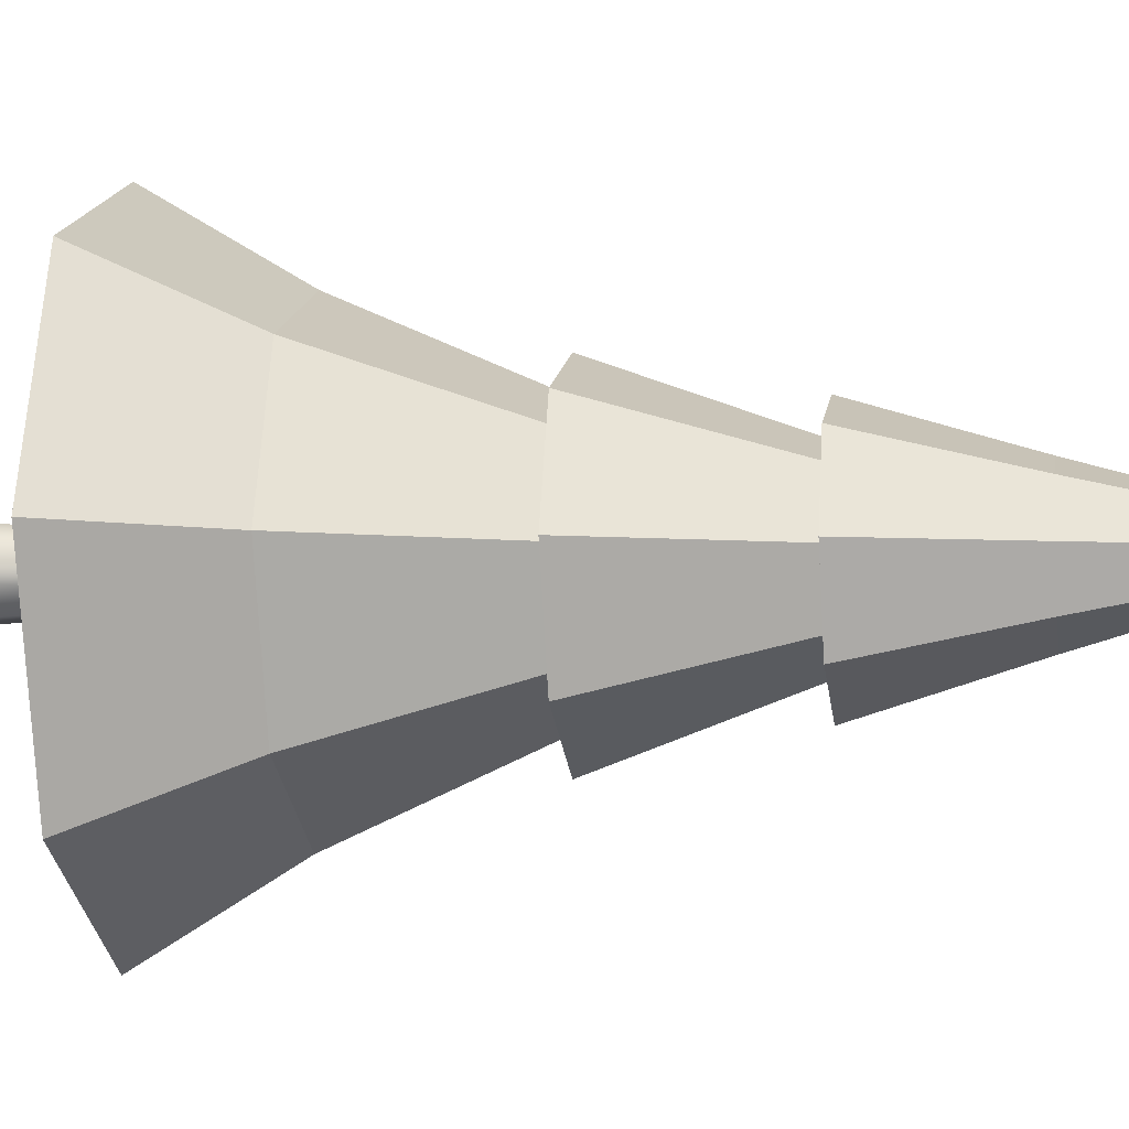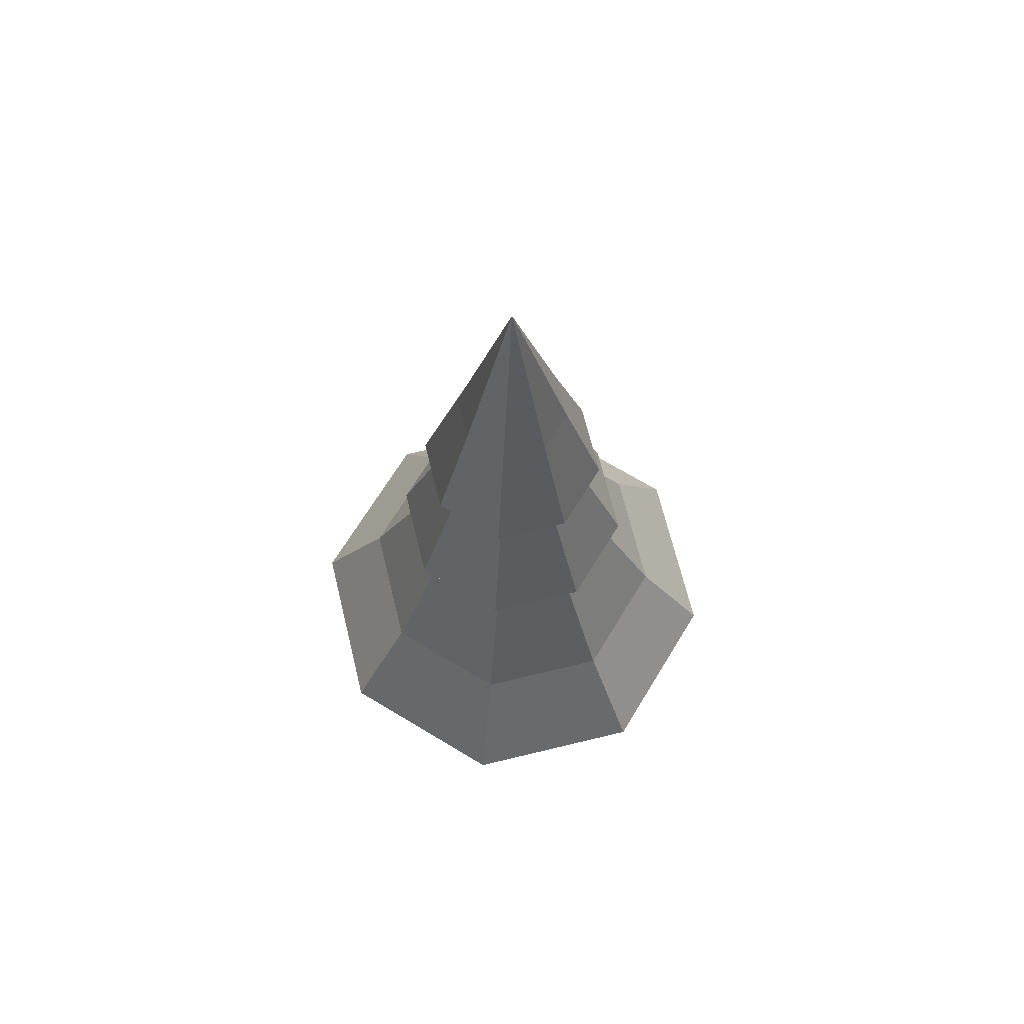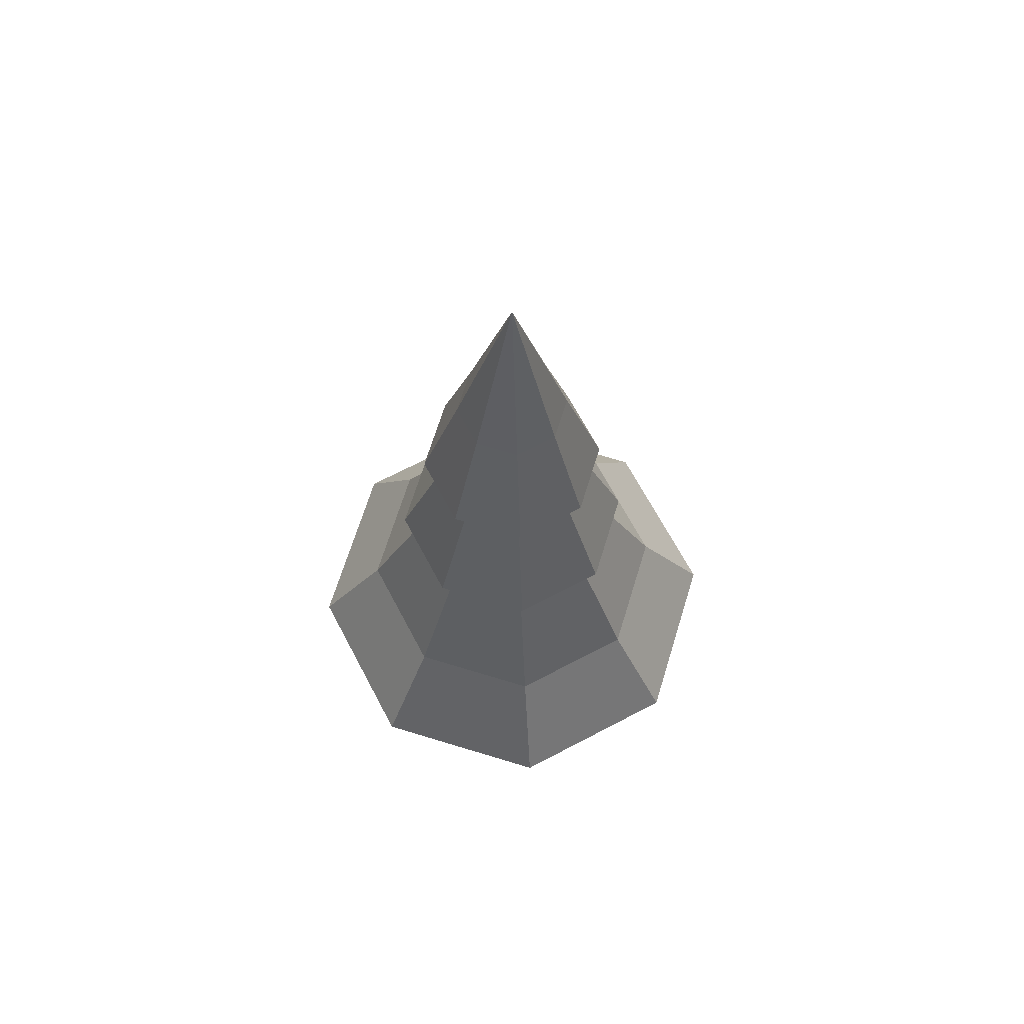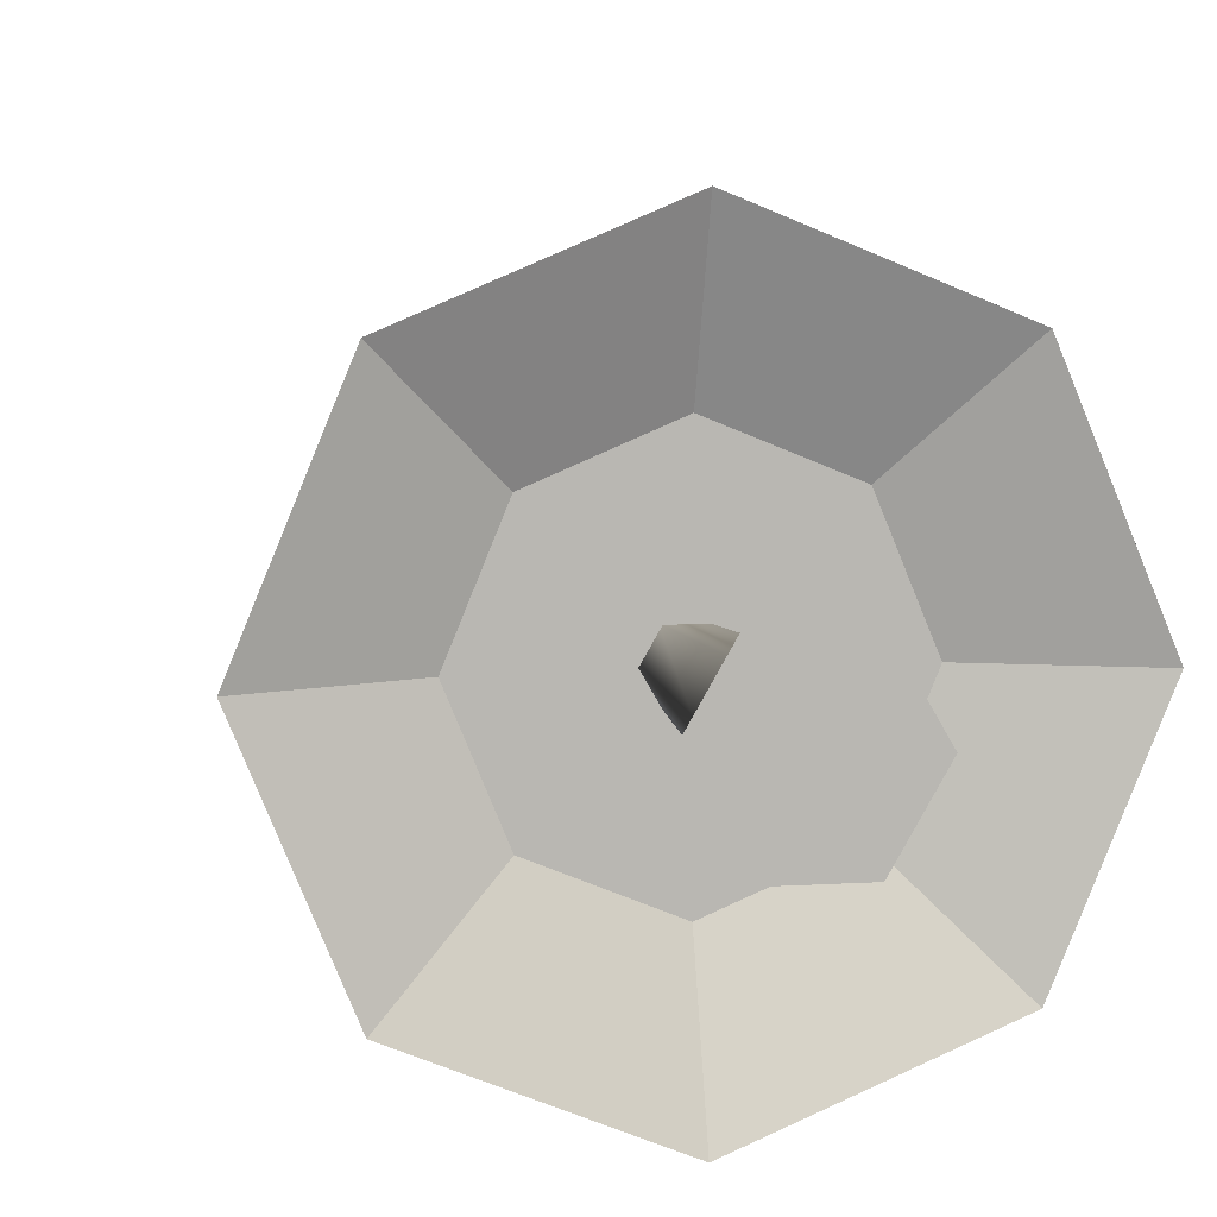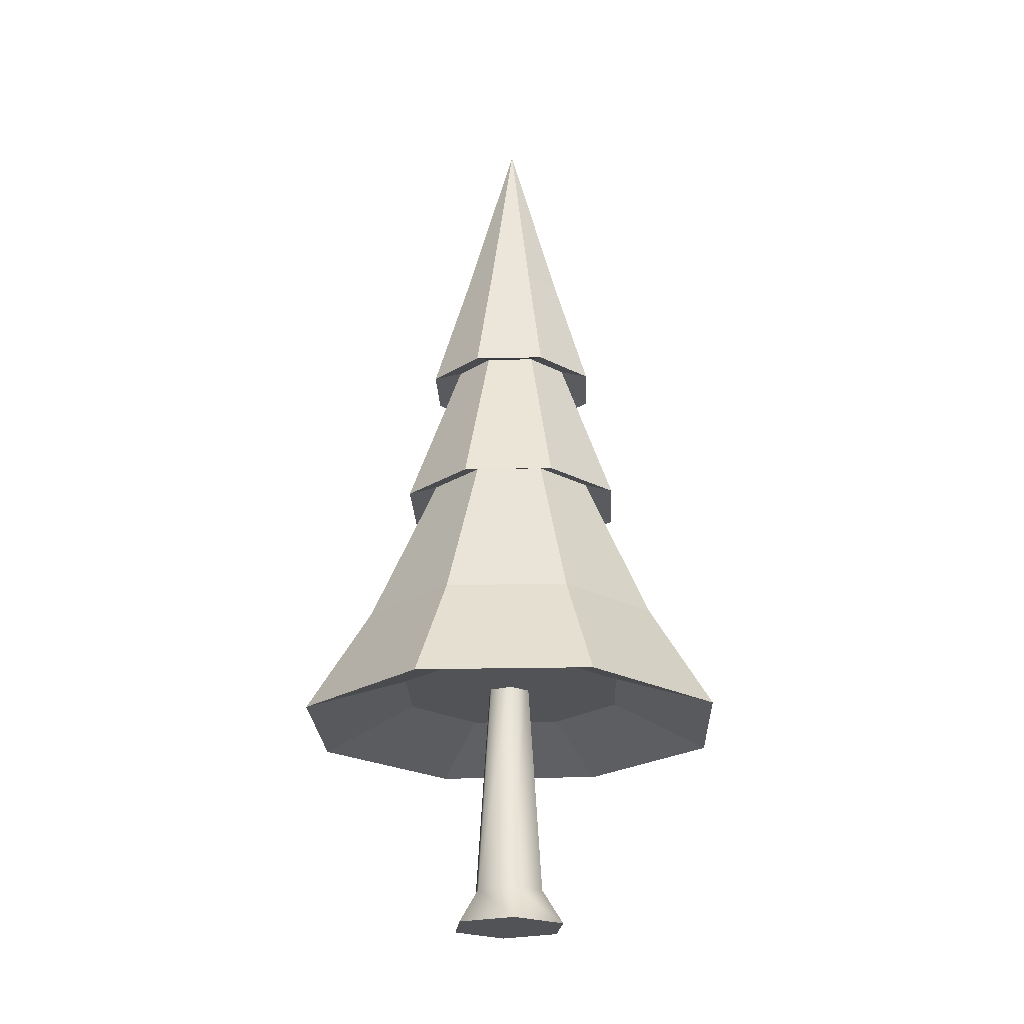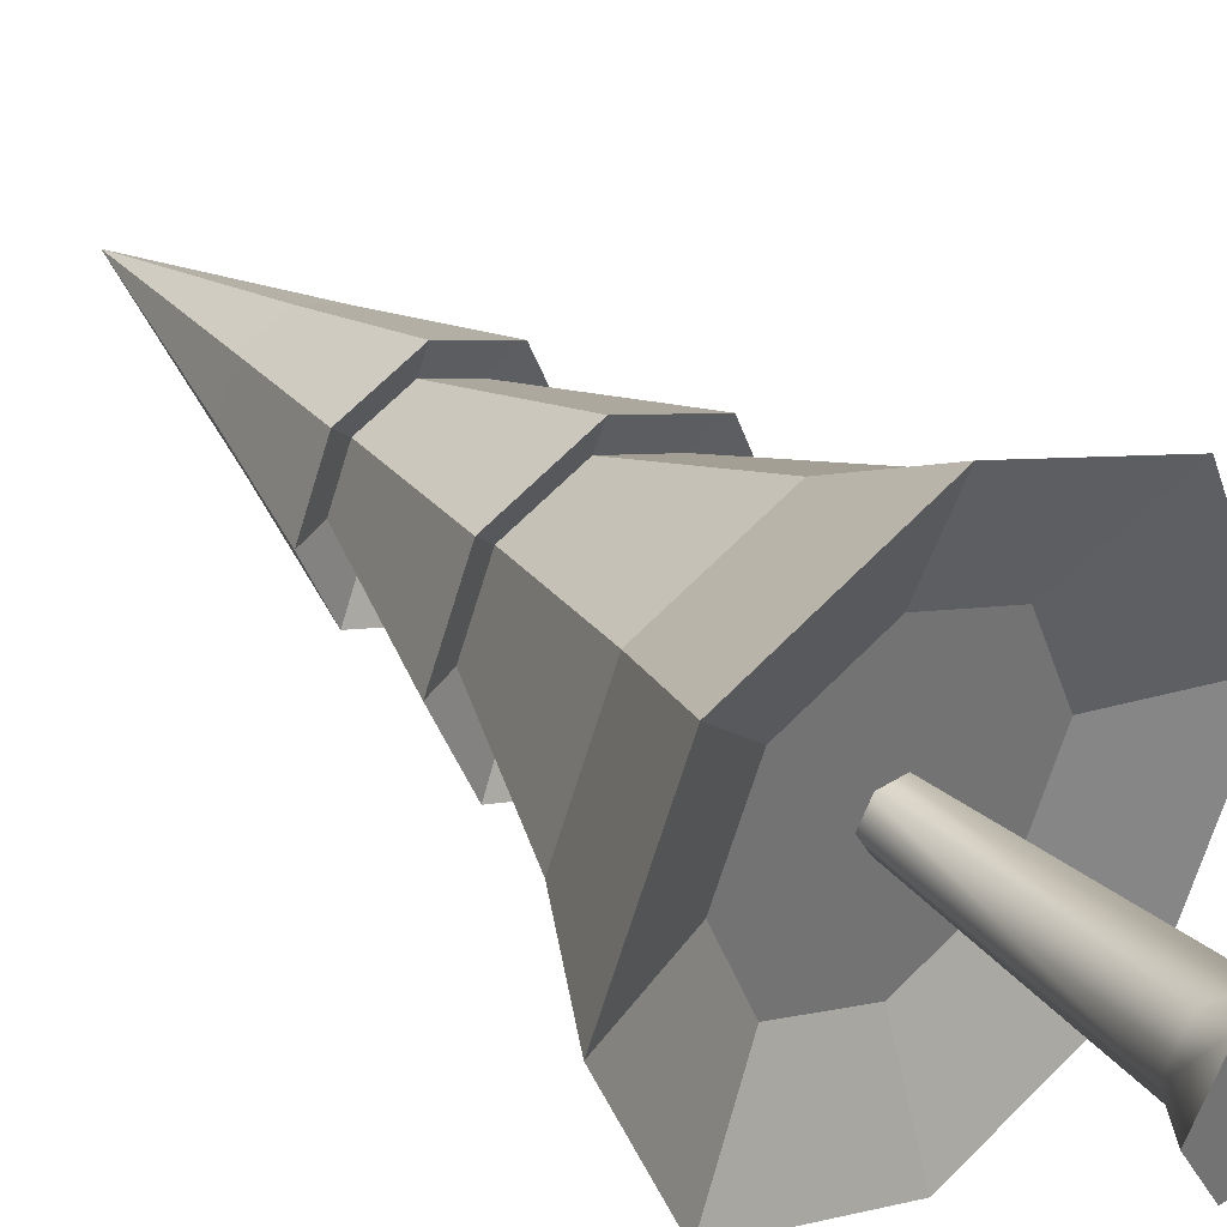
<metadata>
{"format":"obj","ext":"obj","renderer":"f3d","projection":"perspective","resolution":1024,"background":"white","views":[{"elev":-7.5,"azim":98.7,"up":"+Z"},{"elev":67.6,"azim":143.8,"up":"+Y"},{"elev":67.1,"azim":-5.4,"up":"+Y"},{"elev":7.9,"azim":-10.8,"up":"+Z"},{"elev":-22.4,"azim":24.7,"up":"+Y"},{"elev":36.5,"azim":-39.9,"up":"+Z"}]}
</metadata>
<code>
v  67.28 62.74 -0.1328
v  47.69 62.74 -47.43
v  33.76 95.07 -33.5
v  47.57 95.07 -0.1328
v  0.3926 62.74 -67.02
v  0.3926 95.07 -47.31
v  -46.9 62.74 -47.43
v  -32.97 95.07 -33.5
v  -66.5 62.74 -0.1327
v  -46.79 95.07 -0.1327
v  -46.9 62.74 47.16
v  -32.97 95.07 33.23
v  0.3926 62.74 66.76
v  0.3926 95.07 47.05
v  47.69 62.74 47.16
v  33.76 95.07 33.23
v  19.02 141.5 -18.76
v  26.74 141.5 -0.1328
v  0.3926 141.5 -26.48
v  -18.23 141.5 -18.76
v  -25.95 141.5 -0.1327
v  -18.23 141.5 18.49
v  0.3926 141.5 26.21
v  19.02 141.5 18.49
v  25.41 137.9 -25.15
v  13.39 184.3 -13.13
v  18.78 184.3 -0.1328
v  35.78 137.9 -0.1328
v  0.3926 137.9 -35.52
v  0.3926 184.3 -18.52
v  -24.63 137.9 -25.15
v  -12.61 184.3 -13.13
v  -34.99 137.9 -0.1327
v  -18 184.3 -0.1328
v  -24.63 137.9 24.89
v  -12.61 184.3 12.87
v  0.3926 137.9 35.25
v  0.3926 184.3 18.25
v  25.41 137.9 24.89
v  13.39 184.3 12.87
v  27.59 180.8 -0.1328
v  19.63 180.8 -19.37
v  11.81 217 -11.55
v  16.54 217 -0.1328
v  0.3926 180.8 -27.33
v  0.3926 217 -16.28
v  -18.84 180.8 -19.37
v  -11.02 217 -11.55
v  -26.81 180.8 -0.1327
v  -15.75 217 -0.1328
v  -18.84 180.8 19.1
v  -11.02 217 11.28
v  0.3926 180.8 27.07
v  0.3926 217 16.01
v  19.63 180.8 19.1
v  11.81 217 11.28
v  0.3926 273.2 -0.1328
v  0.3926 74.26 35.41
v  -24.74 74.26 25
v  -35.15 74.26 -0.1328
v  -24.74 74.26 -25.27
v  0.3926 74.26 -35.68
v  25.53 74.26 -25.27
v  35.94 74.26 -0.1328
v  25.53 74.26 25
v  8.516 0 -15.33
v  5.099 10.52 -9.408
v  10.71 10.52 0.3031
v  17.54 0 0.3031
v  -9.53 0 -15.33
v  -6.114 10.52 -9.408
v  -18.55 0 0.3031
v  -11.72 10.52 0.3031
v  -9.53 0 15.93
v  -6.114 10.52 10.01
v  8.516 0 15.93
v  5.099 10.52 10.01
v  2.755 78.3 -5.347
v  6.017 78.3 0.3031
v  -3.769 78.3 -5.347
v  -7.032 78.3 0.3031
v  -3.769 78.3 5.953
v  2.755 78.3 5.953
g Cone001
f 1 2 3
f 3 4 1
f 2 5 6
f 6 3 2
f 5 7 8
f 8 6 5
f 7 9 10
f 10 8 7
f 9 11 12
f 12 10 9
f 11 13 14
f 14 12 11
f 13 15 16
f 16 14 13
f 15 1 4
f 4 16 15
f 3 17 18
f 18 4 3
f 6 19 17
f 17 3 6
f 8 20 19
f 19 6 8
f 10 21 20
f 20 8 10
f 12 22 21
f 21 10 12
f 14 23 22
f 22 12 14
f 16 24 23
f 23 14 16
f 4 18 24
f 24 16 4
f 25 26 27
f 27 28 25
f 29 30 26
f 26 25 29
f 31 32 30
f 30 29 31
f 33 34 32
f 32 31 33
f 35 36 34
f 34 33 35
f 37 38 36
f 36 35 37
f 39 40 38
f 38 37 39
f 28 27 40
f 40 39 28
f 41 42 43
f 43 44 41
f 42 45 46
f 46 43 42
f 45 47 48
f 48 46 45
f 47 49 50
f 50 48 47
f 49 51 52
f 52 50 49
f 51 53 54
f 54 52 51
f 53 55 56
f 56 54 53
f 55 41 44
f 44 56 55
f 44 43 57
f 57 57 44
f 43 46 57
f 57 57 43
f 46 48 57
f 57 57 46
f 48 50 57
f 57 57 48
f 50 52 57
f 57 57 50
f 52 54 57
f 57 57 52
f 54 56 57
f 57 57 54
f 56 44 57
f 57 57 56
f 58 59 60
f 60 61 62
f 62 63 64
f 60 62 64
f 58 60 64
f 65 58 64
f 57 57 57
f 57 57 57
f 57 57 57
f 57 57 57
f 57 57 57
f 57 57 57
f 2 1 64
f 64 63 2
f 1 15 65
f 65 64 1
f 15 13 58
f 58 65 15
f 13 11 59
f 59 58 13
f 11 9 60
f 60 59 11
f 9 7 61
f 61 60 9
f 7 5 62
f 62 61 7
f 5 2 63
f 63 62 5
f 42 41 27
f 27 26 42
f 45 42 26
f 26 30 45
f 47 45 30
f 30 32 47
f 49 47 32
f 32 34 49
f 51 49 34
f 34 36 51
f 53 51 36
f 36 38 53
f 55 53 38
f 38 40 55
f 41 55 40
f 40 27 41
f 25 28 18
f 18 17 25
f 29 25 17
f 17 19 29
f 31 29 19
f 19 20 31
f 33 31 20
f 20 21 33
f 35 33 21
f 21 22 35
f 37 35 22
f 22 23 37
f 39 37 23
f 23 24 39
f 28 39 24
f 24 18 28
f 66 67 68
f 68 69 66
f 70 71 67
f 67 66 70
f 72 73 71
f 71 70 72
f 74 75 73
f 73 72 74
f 76 77 75
f 75 74 76
f 69 68 77
f 77 76 69
f 74 72 70
f 70 66 69
f 74 70 69
f 76 74 69
f 78 79 68
f 68 67 78
f 80 78 67
f 67 71 80
f 81 80 71
f 71 73 81
f 82 81 73
f 73 75 82
f 83 82 75
f 75 77 83
f 79 83 77
f 77 68 79

</code>
